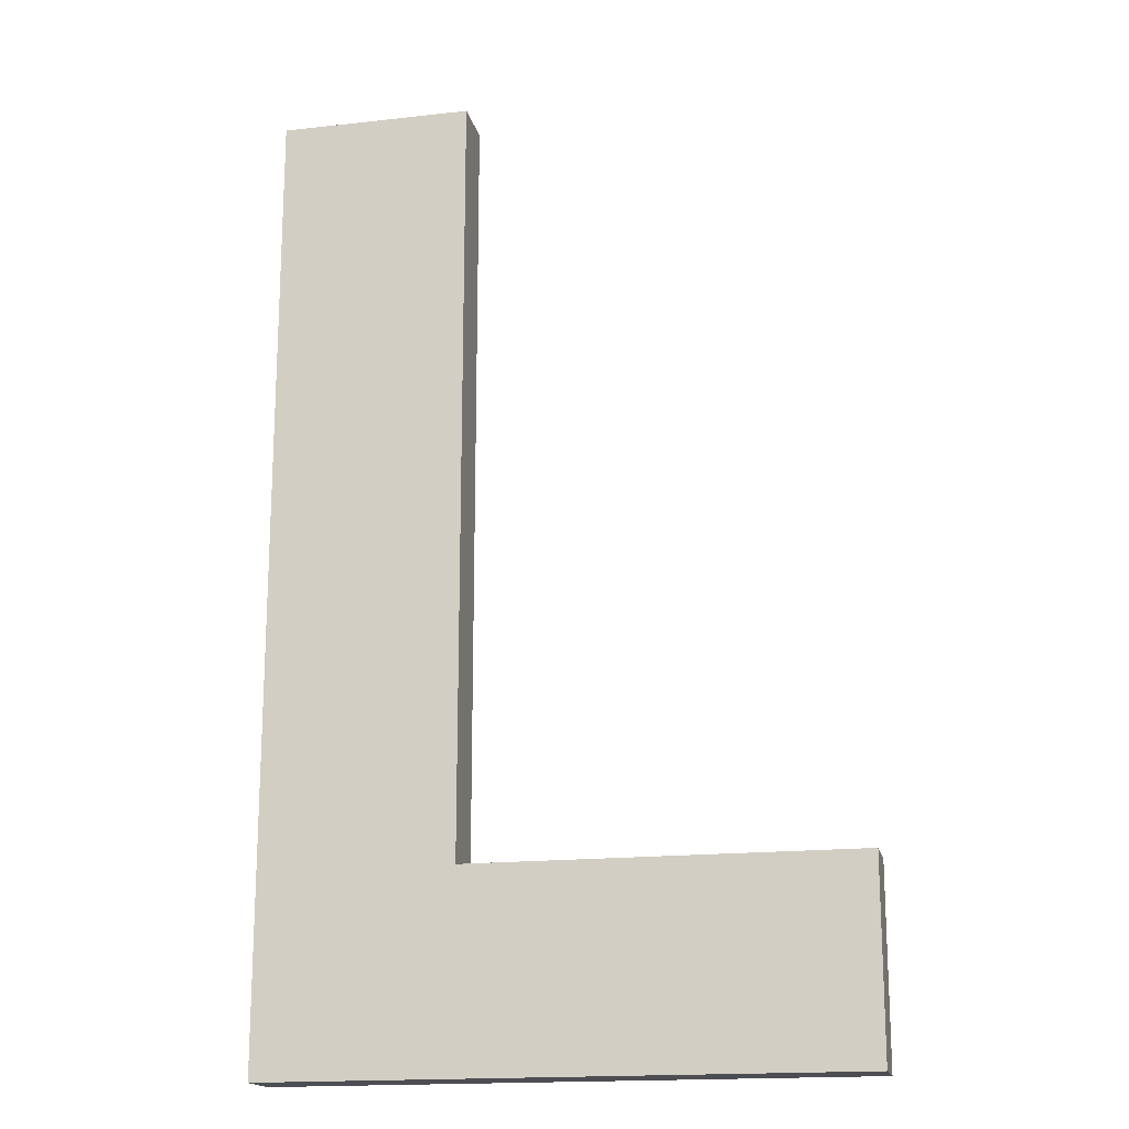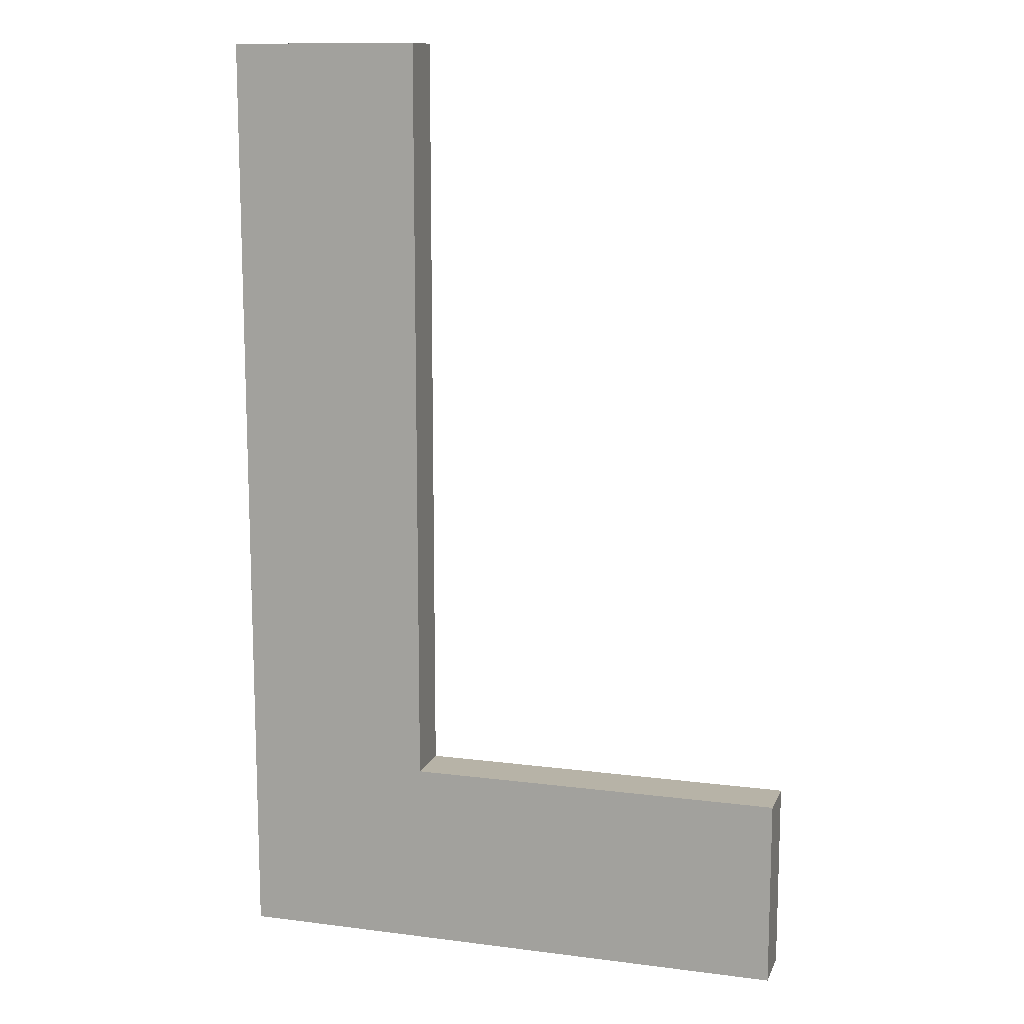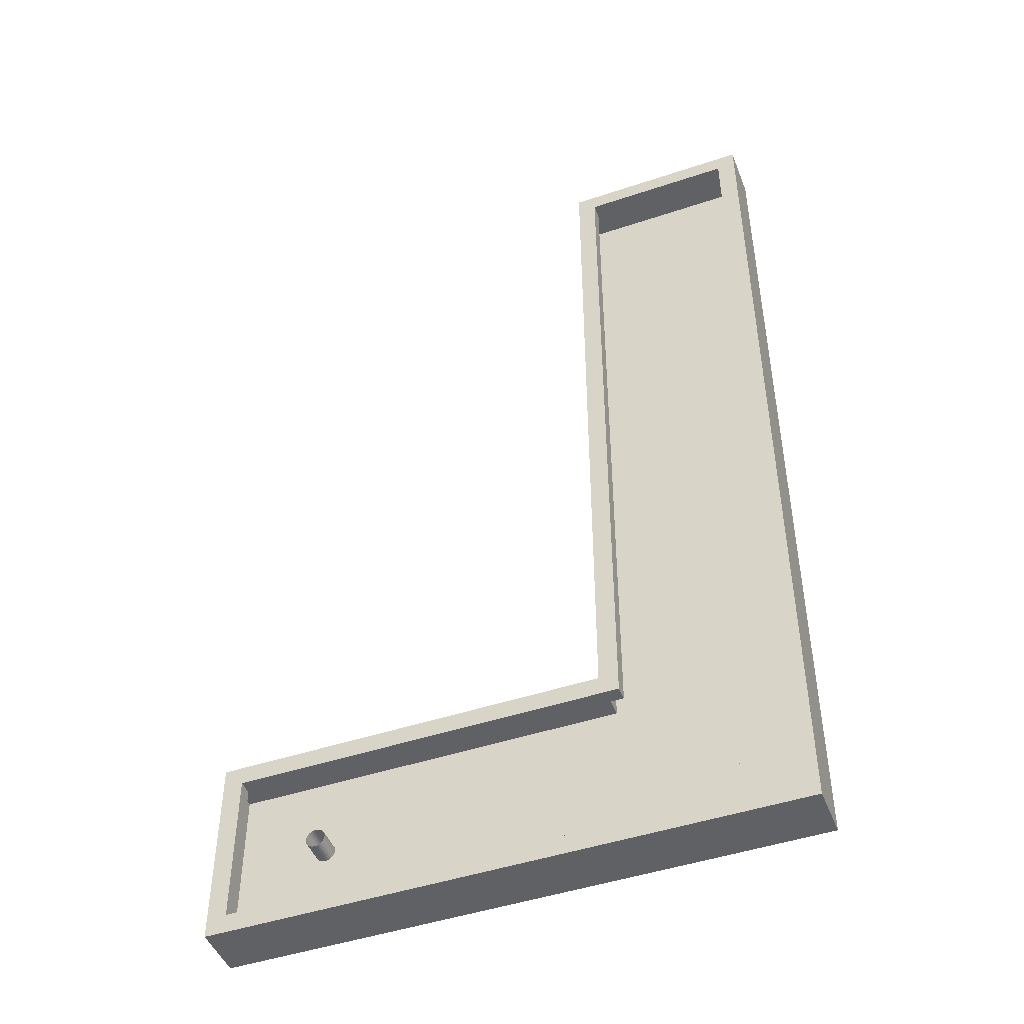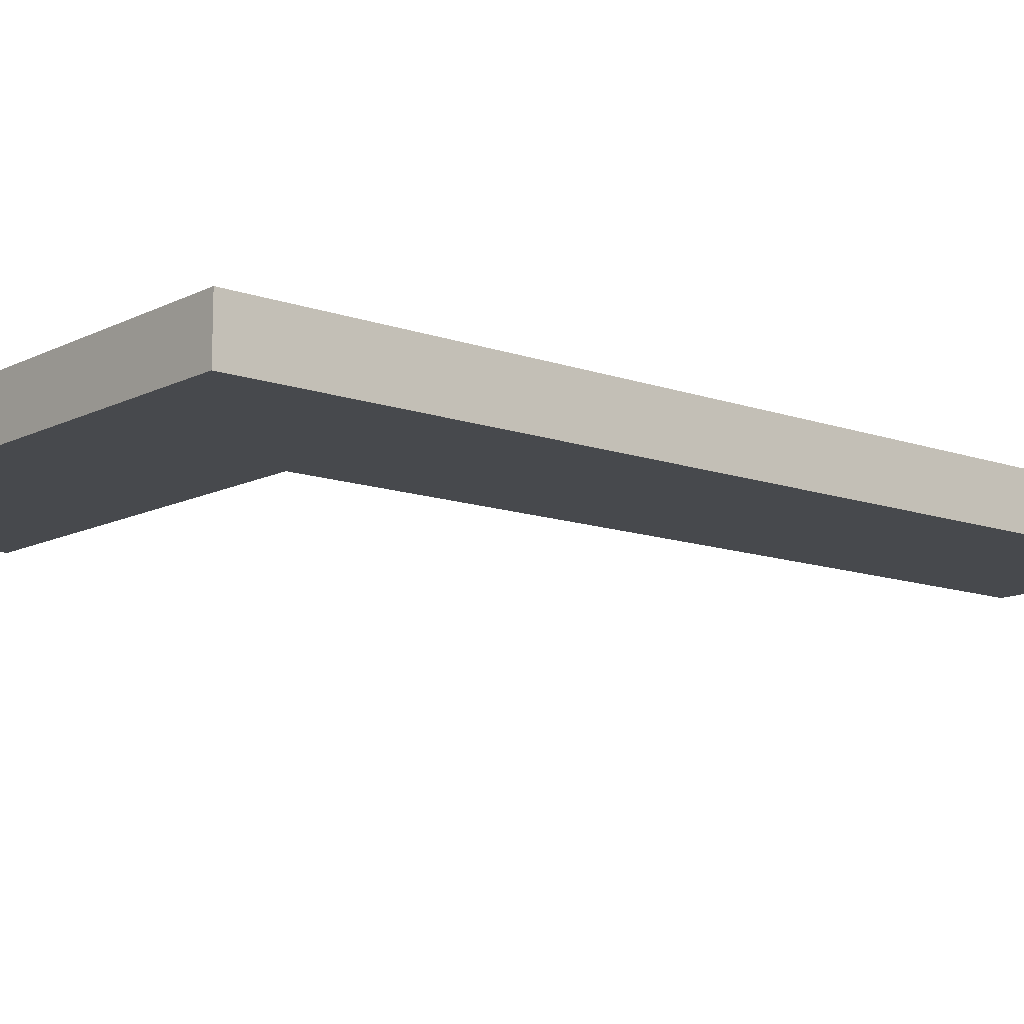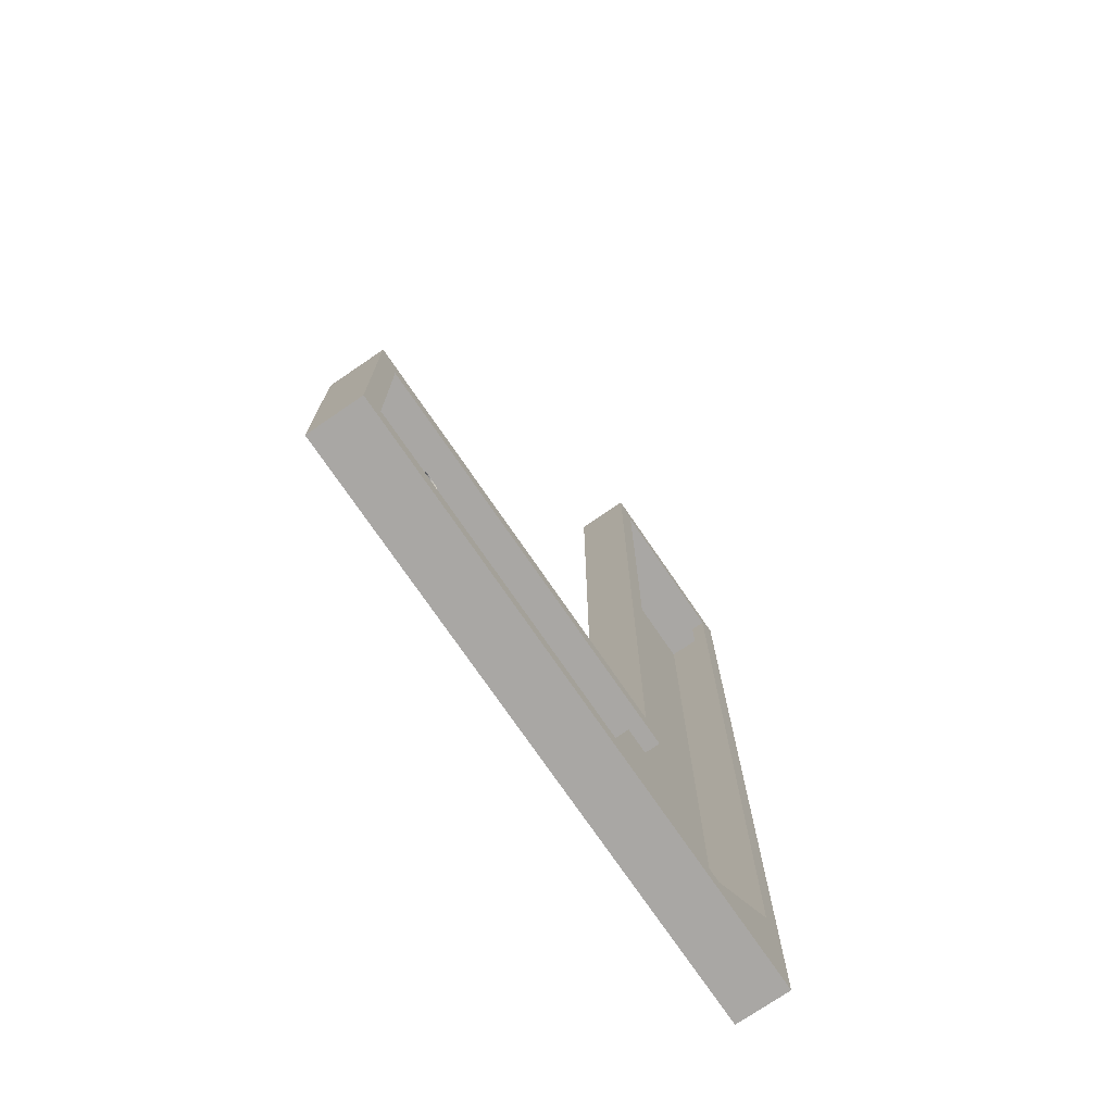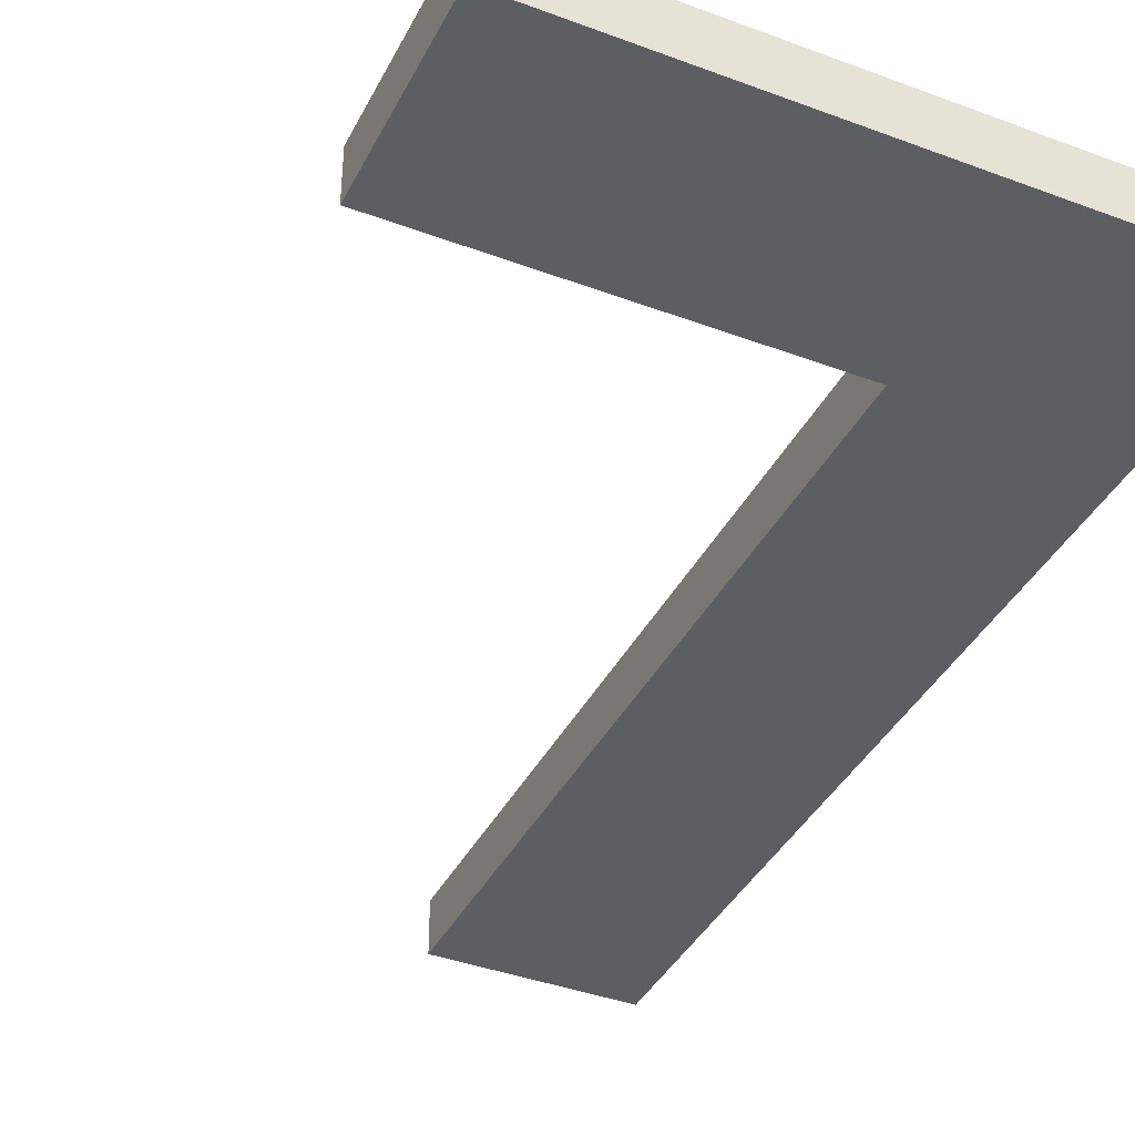
<metadata>
{"format":"obj","ext":"obj","renderer":"f3d","projection":"perspective","resolution":1024,"background":"white","views":[{"elev":-17.3,"azim":12.6,"up":"+Z"},{"elev":12.6,"azim":16.7,"up":"+Z"},{"elev":-46.8,"azim":-159.2,"up":"+Z"},{"elev":-12.1,"azim":-130.2,"up":"+Y"},{"elev":-74.8,"azim":124.4,"up":"+Z"},{"elev":-39.3,"azim":155.0,"up":"+Y"}]}
</metadata>
<code>
o Cube.001_Cube
v -2 -0.5 0
v 8 -0.2 -17.8
v -1.6 0.3 -0.4
v -2 0.6 0
v -2 -0.5 -20
v 7.961 -0.2 -17.8
v -2 0.6 -20
v 7.923 -0.2 -17.82
v 2 -0.5 0
v 1.6 0.3 -0.4
v 7.889 -0.2 -17.83
v 2 0.6 0
v 2 -0.5 -20
v 7.859 -0.2 -17.86
v 0.1 0.3 -19.6
v 2 0.6 -20
v 7.834 -0.2 -17.89
v -2 -0.5 -16
v -1.6 0.3 -17.9
v 7.815 -0.2 -17.92
v -2 0.6 -16
v 2 -0.5 -16
v 7.804 -0.2 -17.96
v 1.6 0.3 -16.4
v 2 0.6 -16
v 7.8 -0.2 -18
v 10 0.6 -20
v 10 -0.5 -20
v 7.804 -0.2 -18.04
v 9.6 0.3 -19.6
v 10 -0.5 -16
v 7.815 -0.2 -18.08
v 9.6 0.3 -16.4
v 10 0.6 -16
v 7.834 -0.2 -18.11
v 1.6 0.6 -16
v -1.6 0.6 -16
v 7.859 -0.2 -18.14
v -1.6 0.6 -0.4
v 1.6 0.6 -0.4
v 7.889 -0.2 -18.17
v -1.6 0.6 -17.9
v 7.923 -0.2 -18.18
v 1.6 0.6 -16.4
v 2 0.6 -16.4
v 7.961 -0.2 -18.2
v 0.1 0.6 -19.6
v 2 0.6 -19.6
v 8 -0.2 -18.2
v 9.6 0.6 -16.4
v 9.6 0.6 -19.6
v 8.039 -0.2 -18.2
v 8.077 -0.2 -18.18
v 8.111 -0.2 -18.17
v 8.141 -0.2 -18.14
v 8.166 -0.2 -18.11
v 8.185 -0.2 -18.08
v 8.196 -0.2 -18.04
v 8.2 -0.2 -18
v 8.196 -0.2 -17.96
v 8.185 -0.2 -17.92
v 8.166 -0.2 -17.89
v 8.141 -0.2 -17.86
v 8.111 -0.2 -17.83
v 8.077 -0.2 -17.82
v 8.039 -0.2 -17.8
v 7.8 0.3 -18
v 7.804 0.3 -17.96
v 7.804 0.3 -18.04
v 7.815 0.3 -18.08
v 7.834 0.3 -18.11
v 7.834 0.3 -17.89
v 7.815 0.3 -17.92
v 7.859 0.3 -18.14
v 7.889 0.3 -18.17
v 7.889 0.3 -17.83
v 7.923 0.3 -18.18
v 8 0.3 -17.8
v 7.961 0.3 -18.2
v 7.961 0.3 -17.8
v 7.923 0.3 -17.82
v 7.859 0.3 -17.86
v 8.039 0.3 -17.8
v 8 0.3 -18.2
v 8.077 0.3 -17.82
v 8.039 0.3 -18.2
v 8.111 0.3 -17.83
v 8.077 0.3 -18.18
v 8.141 0.3 -17.86
v 8.111 0.3 -18.17
v 8.166 0.3 -17.89
v 8.185 0.3 -17.92
v 8.166 0.3 -18.11
v 8.2 0.3 -18
v 8.2 0.3 -18
v 8.196 0.3 -17.96
v 8.196 0.3 -18.04
v 8.185 0.3 -18.08
v 8.141 0.3 -18.14
f 21 5 18
f 7 13 5
f 25 9 22
f 12 1 9
f 22 1 18
f 4 12 39
f 7 42 47
f 45 36 25
f 13 18 5
f 16 28 13
f 4 18 1
f 27 31 28
f 51 50 34
f 13 31 22
f 22 34 25
f 21 7 5
f 7 16 13
f 25 12 9
f 12 4 1
f 22 9 1
f 39 37 21
f 12 25 40
f 25 36 40
f 39 21 4
f 12 40 39
f 47 48 16
f 7 21 42
f 21 37 42
f 47 16 7
f 45 44 36
f 13 22 18
f 16 27 28
f 4 21 18
f 27 34 31
f 50 45 25
f 27 16 51
f 16 48 51
f 50 25 34
f 27 51 34
f 13 28 31
f 22 31 34
f 10 40 36
f 3 40 10
f 30 51 48
f 19 42 37
f 33 51 30
f 24 44 45
f 6 78 2
f 8 80 6
f 11 81 8
f 14 76 11
f 17 82 14
f 20 72 17
f 23 73 20
f 23 67 68
f 26 69 67
f 29 70 69
f 32 71 70
f 35 74 71
f 38 75 74
f 41 77 75
f 43 79 77
f 46 84 79
f 49 86 84
f 52 88 86
f 53 90 88
f 54 99 90
f 55 93 99
f 56 98 93
f 57 97 98
f 59 94 95
f 60 94 59
f 61 96 60
f 62 92 61
f 63 91 62
f 64 89 63
f 65 87 64
f 61 60 57
f 66 85 65
f 2 83 66
f 47 19 15
f 36 44 24
f 24 10 36
f 3 39 40
f 48 47 15
f 15 30 48
f 37 39 3
f 3 19 37
f 33 50 51
f 45 50 33
f 33 24 45
f 6 80 78
f 8 81 80
f 11 76 81
f 14 82 76
f 17 72 82
f 20 73 72
f 23 68 73
f 23 26 67
f 26 29 69
f 29 32 70
f 32 35 71
f 35 38 74
f 38 41 75
f 41 43 77
f 43 46 79
f 46 49 84
f 49 52 86
f 52 53 88
f 53 54 90
f 54 55 99
f 55 56 93
f 56 57 98
f 57 58 97
f 97 58 95
f 58 59 95
f 60 96 94
f 61 92 96
f 62 91 92
f 63 89 91
f 64 87 89
f 65 85 87
f 59 58 60
f 58 57 60
f 57 56 62
f 56 55 63
f 55 54 64
f 54 53 65
f 53 52 66
f 52 49 2
f 49 46 6
f 46 43 8
f 43 41 11
f 41 38 14
f 38 35 17
f 35 32 20
f 32 29 20
f 29 26 23
f 20 29 23
f 20 17 35
f 17 14 38
f 14 11 41
f 11 8 43
f 8 6 46
f 6 2 49
f 2 66 52
f 66 65 53
f 65 64 54
f 64 63 55
f 63 62 56
f 62 61 57
f 66 83 85
f 2 78 83
f 47 42 19

</code>
